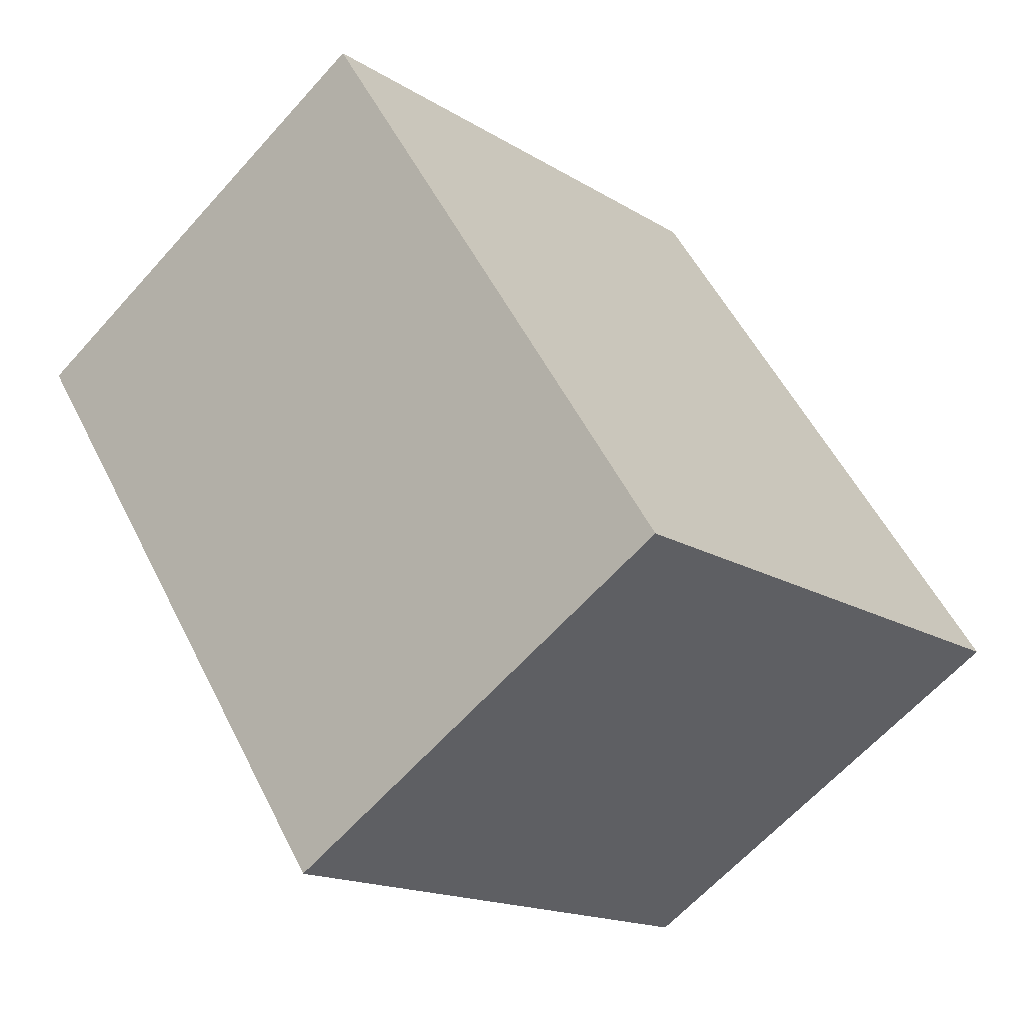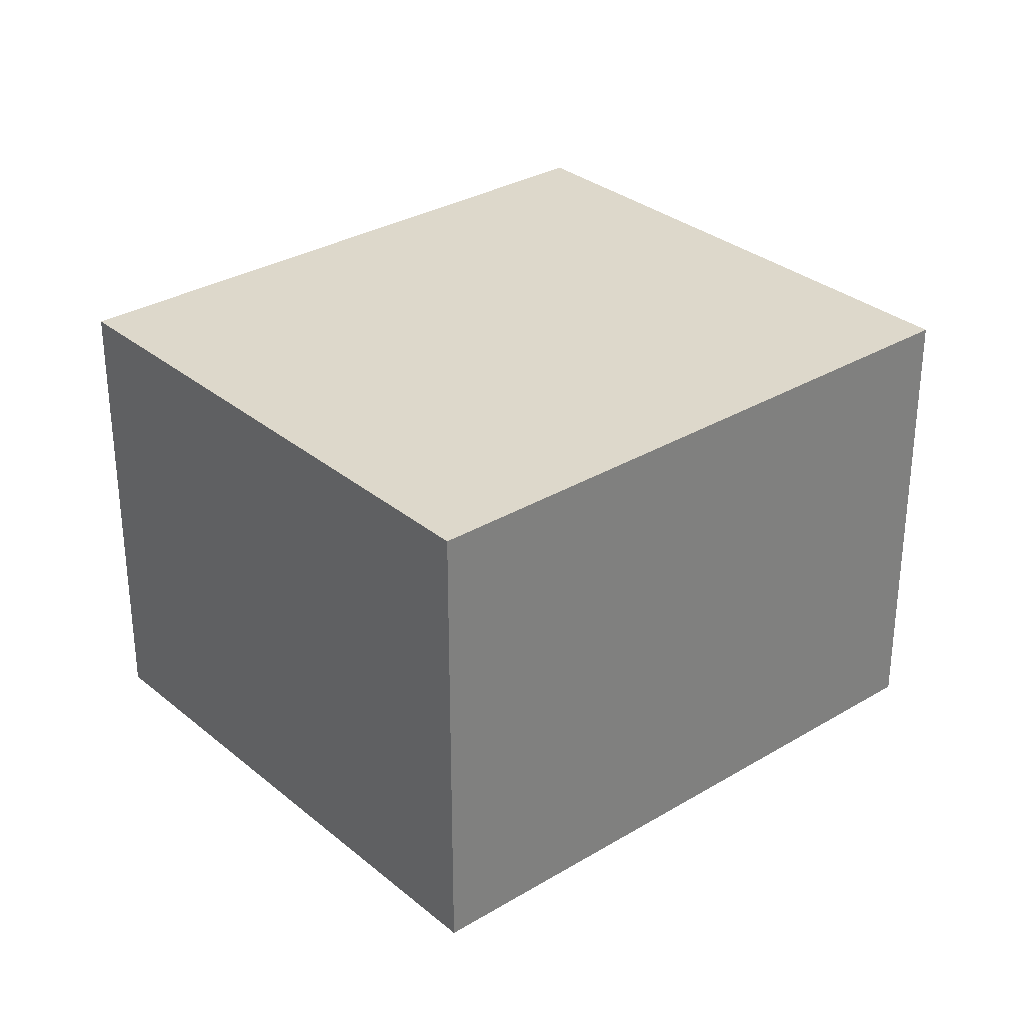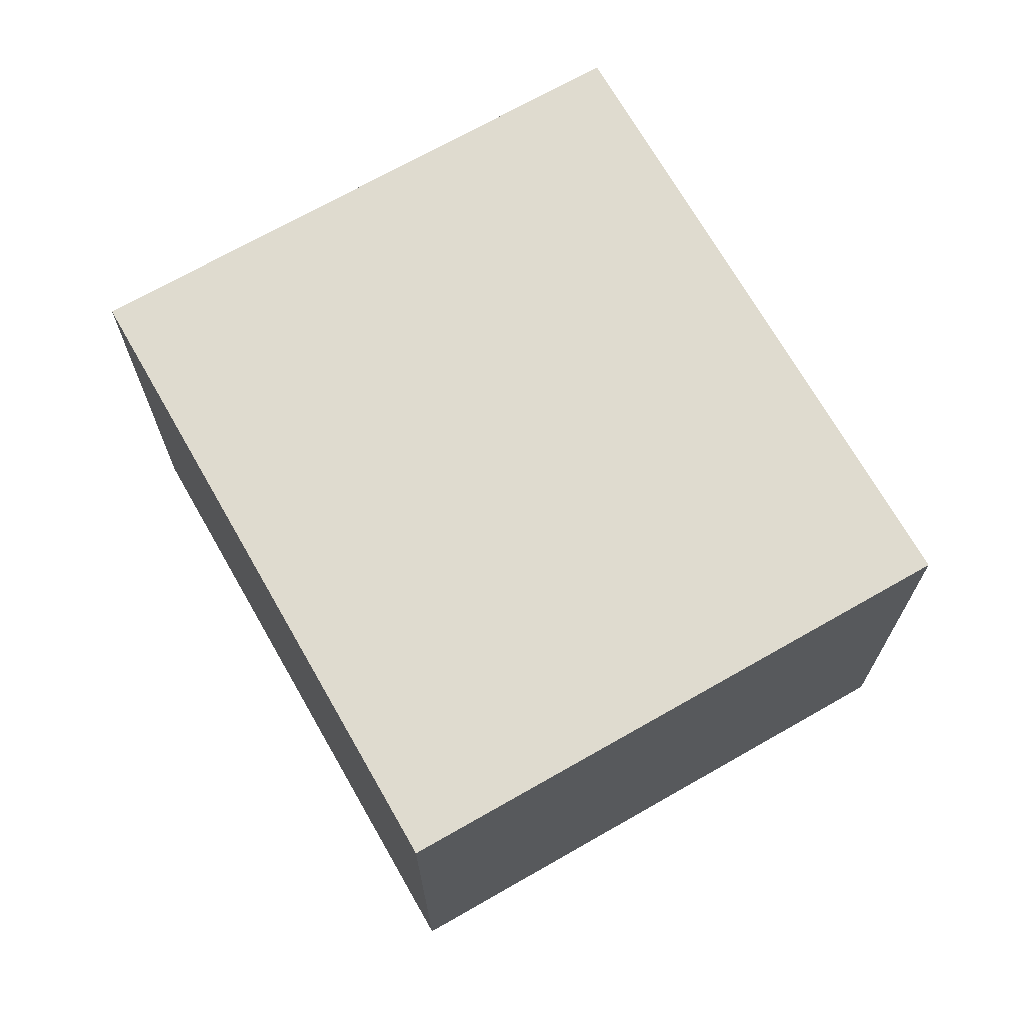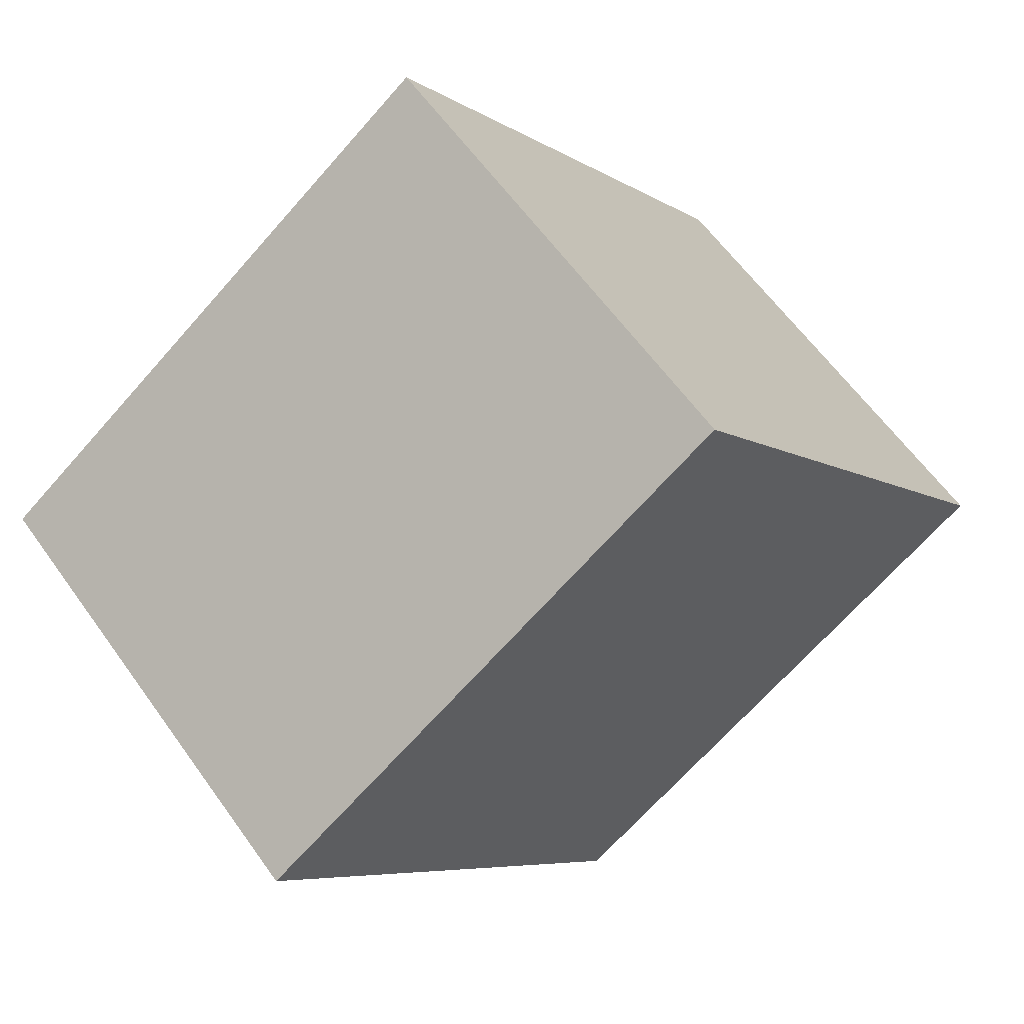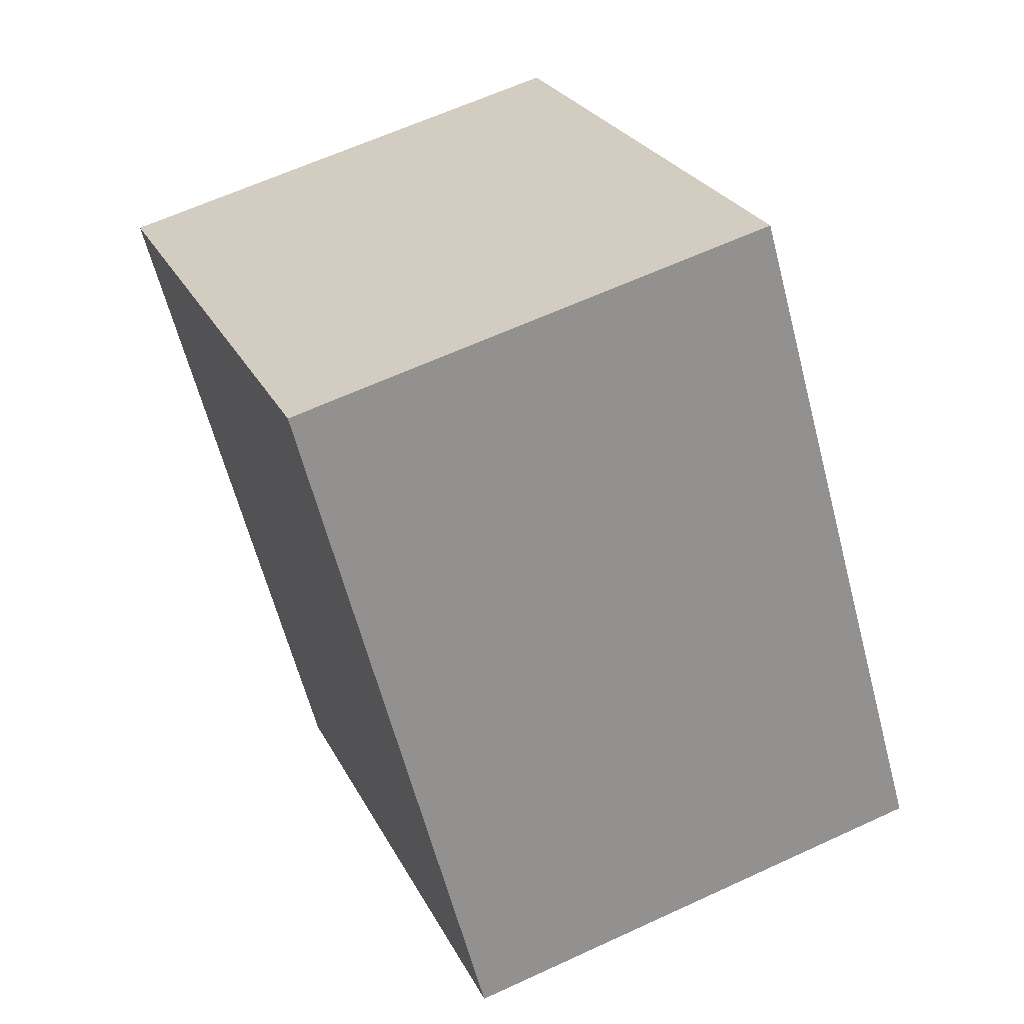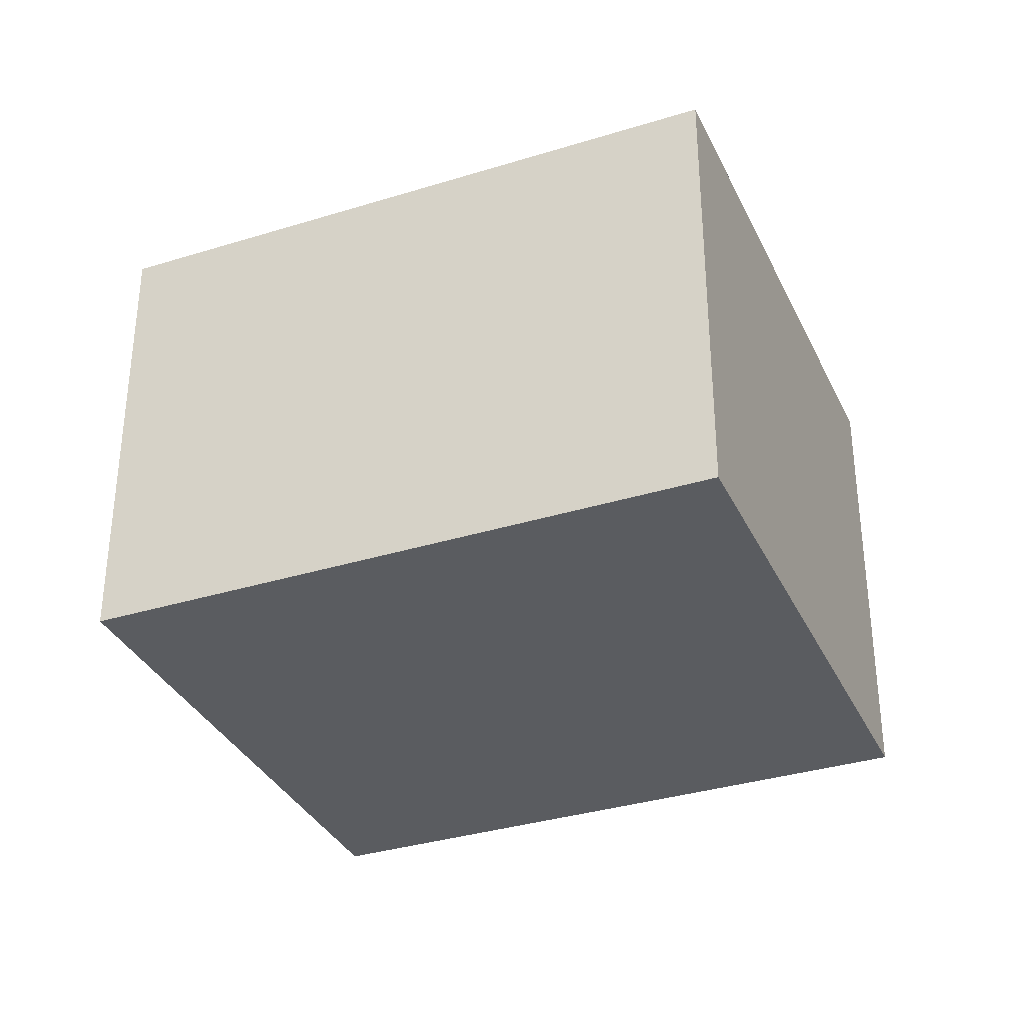
<metadata>
{"format":"obj","ext":"obj","renderer":"f3d","projection":"perspective","resolution":1024,"background":"white","views":[{"elev":-62.9,"azim":-41.7,"up":"+Z"},{"elev":31.1,"azim":-166.4,"up":"+Y"},{"elev":70.4,"azim":114.4,"up":"+Y"},{"elev":61.0,"azim":-35.4,"up":"+Z"},{"elev":62.3,"azim":64.8,"up":"+Z"},{"elev":-34.3,"azim":-103.2,"up":"+Y"}]}
</metadata>
<code>
v  0 10.06 6.158e-16
v  12.18 10.06 -8.719
v  8.319 10.06 -11.51
v  14.68 10.06 -6.912
v  18.62 10.06 -4.06
v  7.197 10.06 5.209
v  10.3 10.06 7.453
v  1.276 10.06 0.924
v  3.017 10.06 2.184
v  8.932 10.06 6.466
v  10.3 -4.564e-16 7.453
v  18.62 2.486e-16 -4.06
v  12.18 5.339e-16 -8.719
v  8.319 7.046e-16 -11.51
v  14.68 4.232e-16 -6.912
v  0 0 0
v  1.276 -5.658e-17 0.924
v  8.932 -3.959e-16 6.466
v  3.017 -1.337e-16 2.184
v  7.197 -3.19e-16 5.209
g defaultobject
f 1 2 3
f 2 1 4
f 4 1 5
f 5 1 6
f 5 6 7
f 6 1 8
f 6 8 9
f 7 6 10
f 11 5 7
f 5 11 12
f 12 4 5
f 4 12 2
f 2 12 3
f 3 12 13
f 3 13 14
f 13 12 15
f 14 1 3
f 1 14 16
f 16 8 1
f 8 16 9
f 9 16 6
f 6 16 10
f 10 16 7
f 7 16 17
f 7 17 18
f 7 18 11
f 18 17 19
f 18 19 20
f 13 16 14
f 16 13 15
f 16 15 12
f 16 12 20
f 20 12 11
f 16 20 17
f 17 20 19
f 20 11 18

</code>
